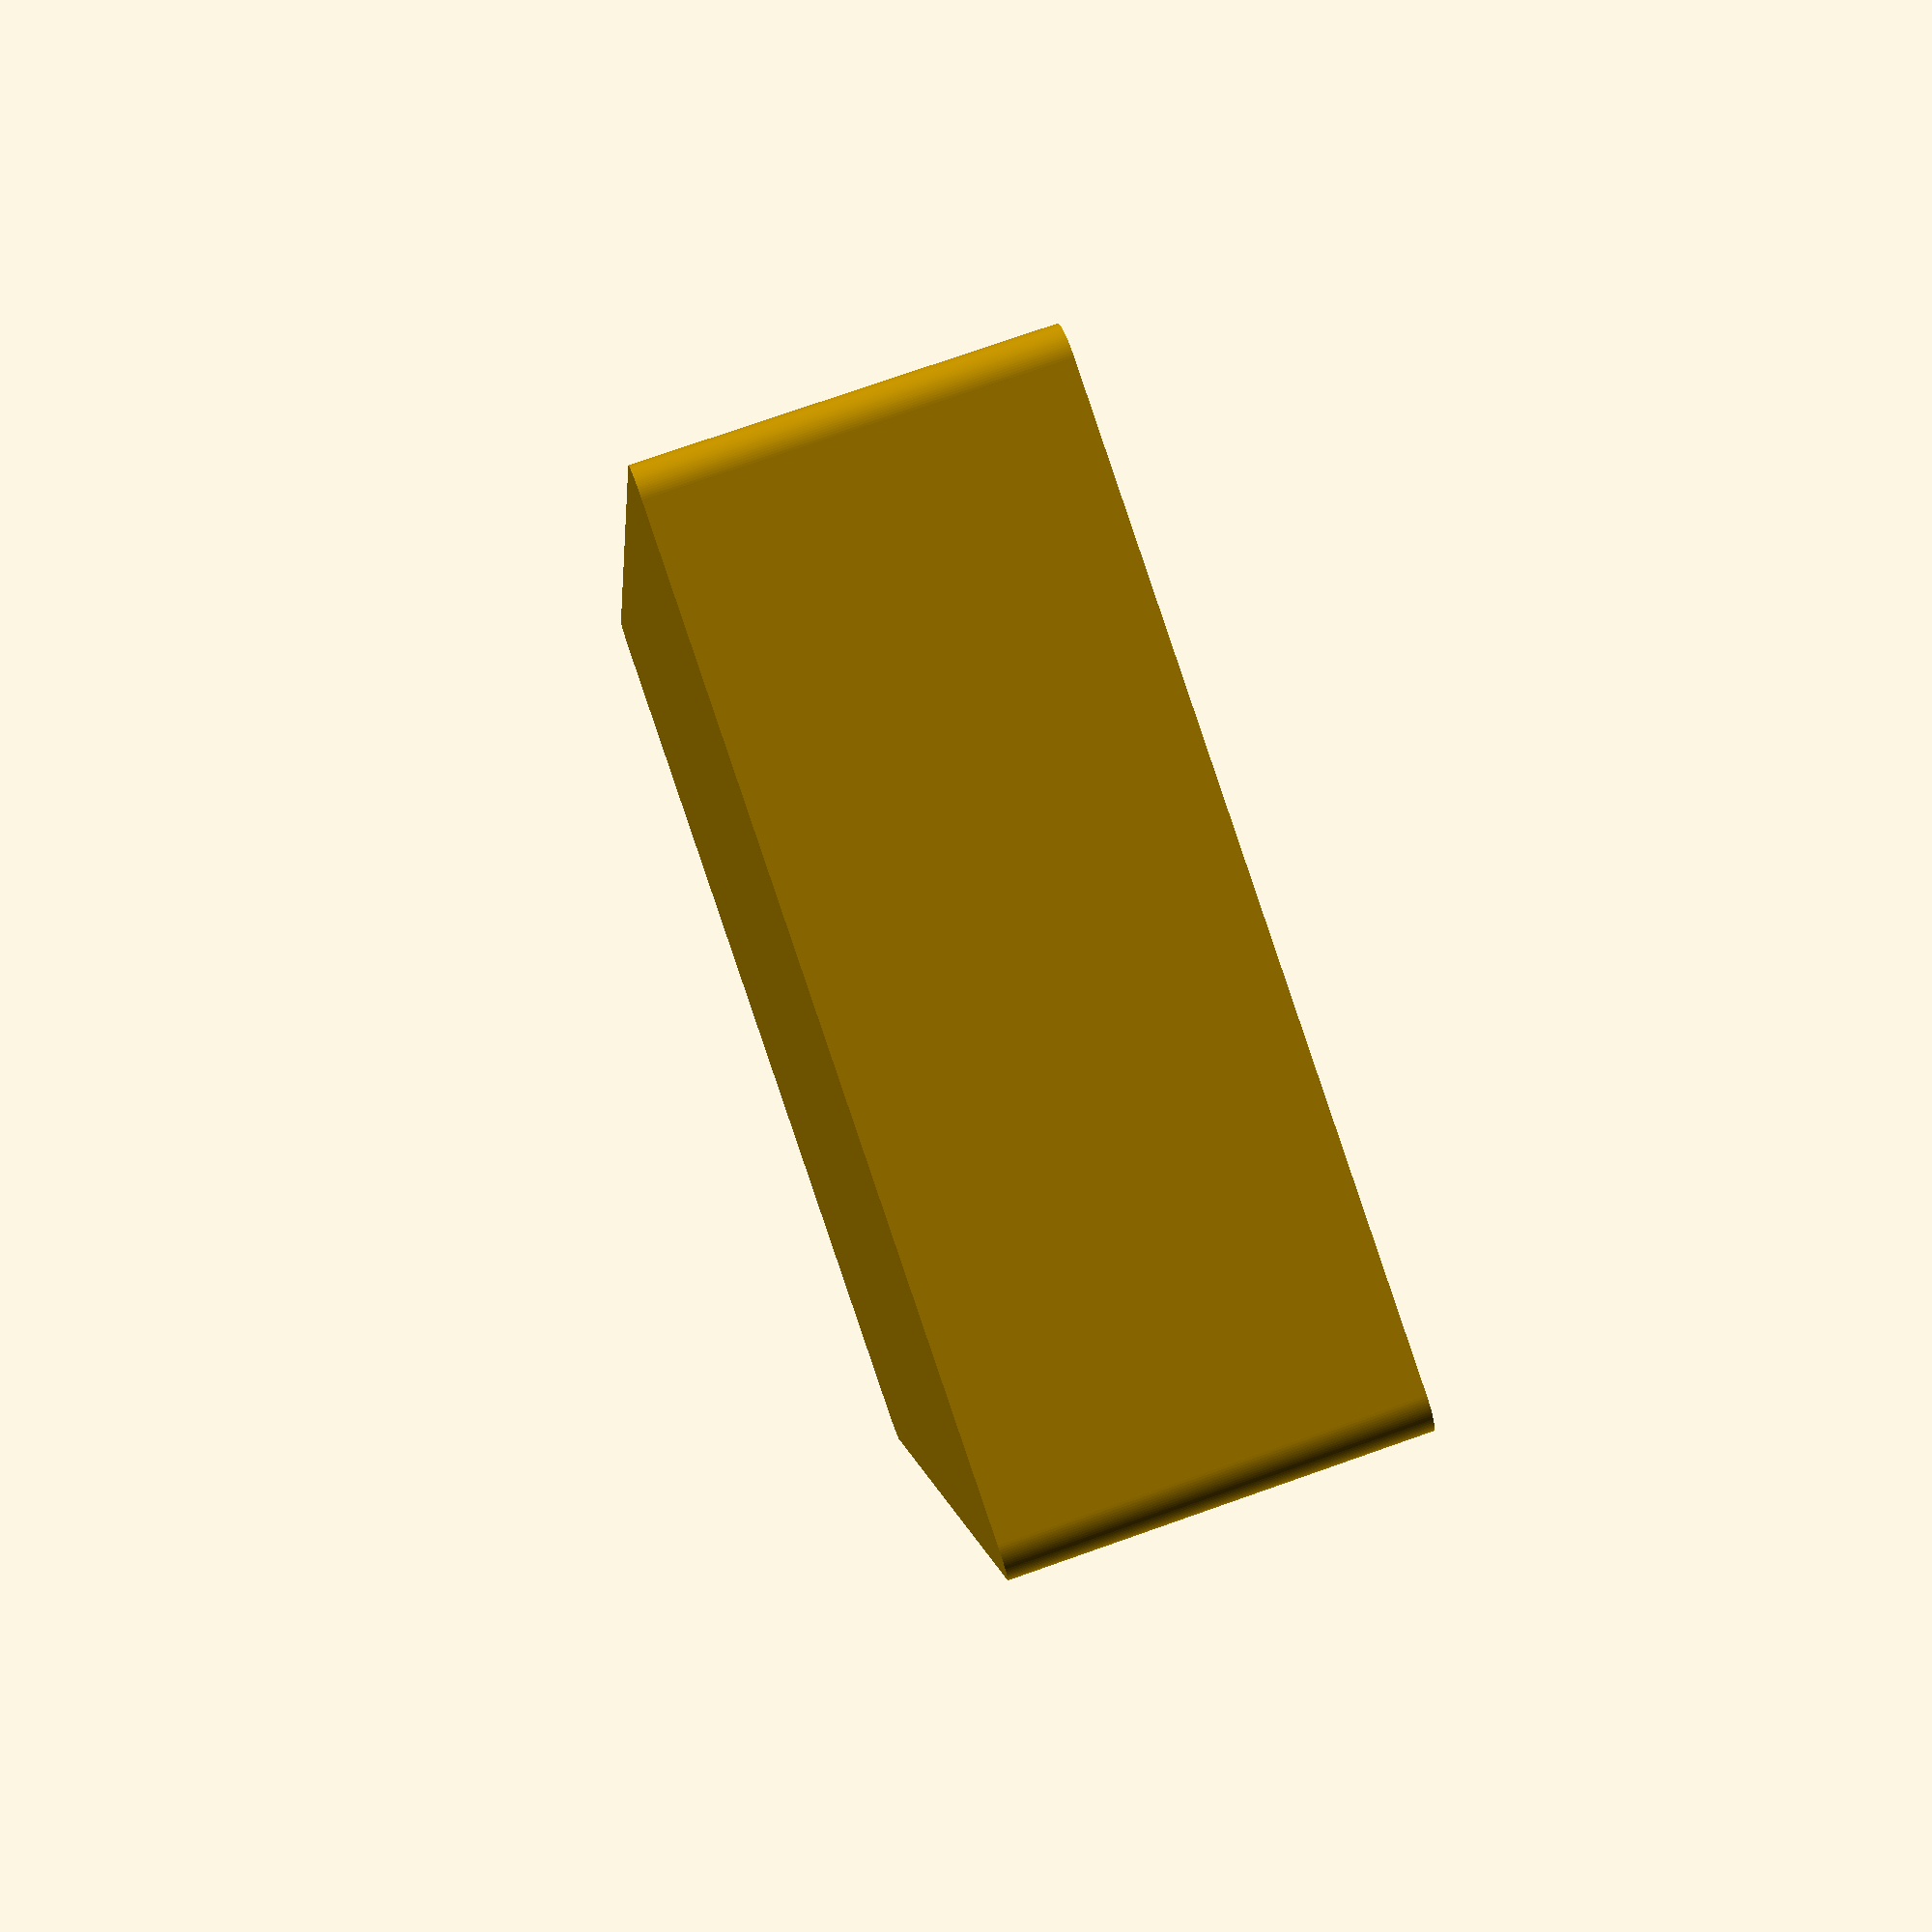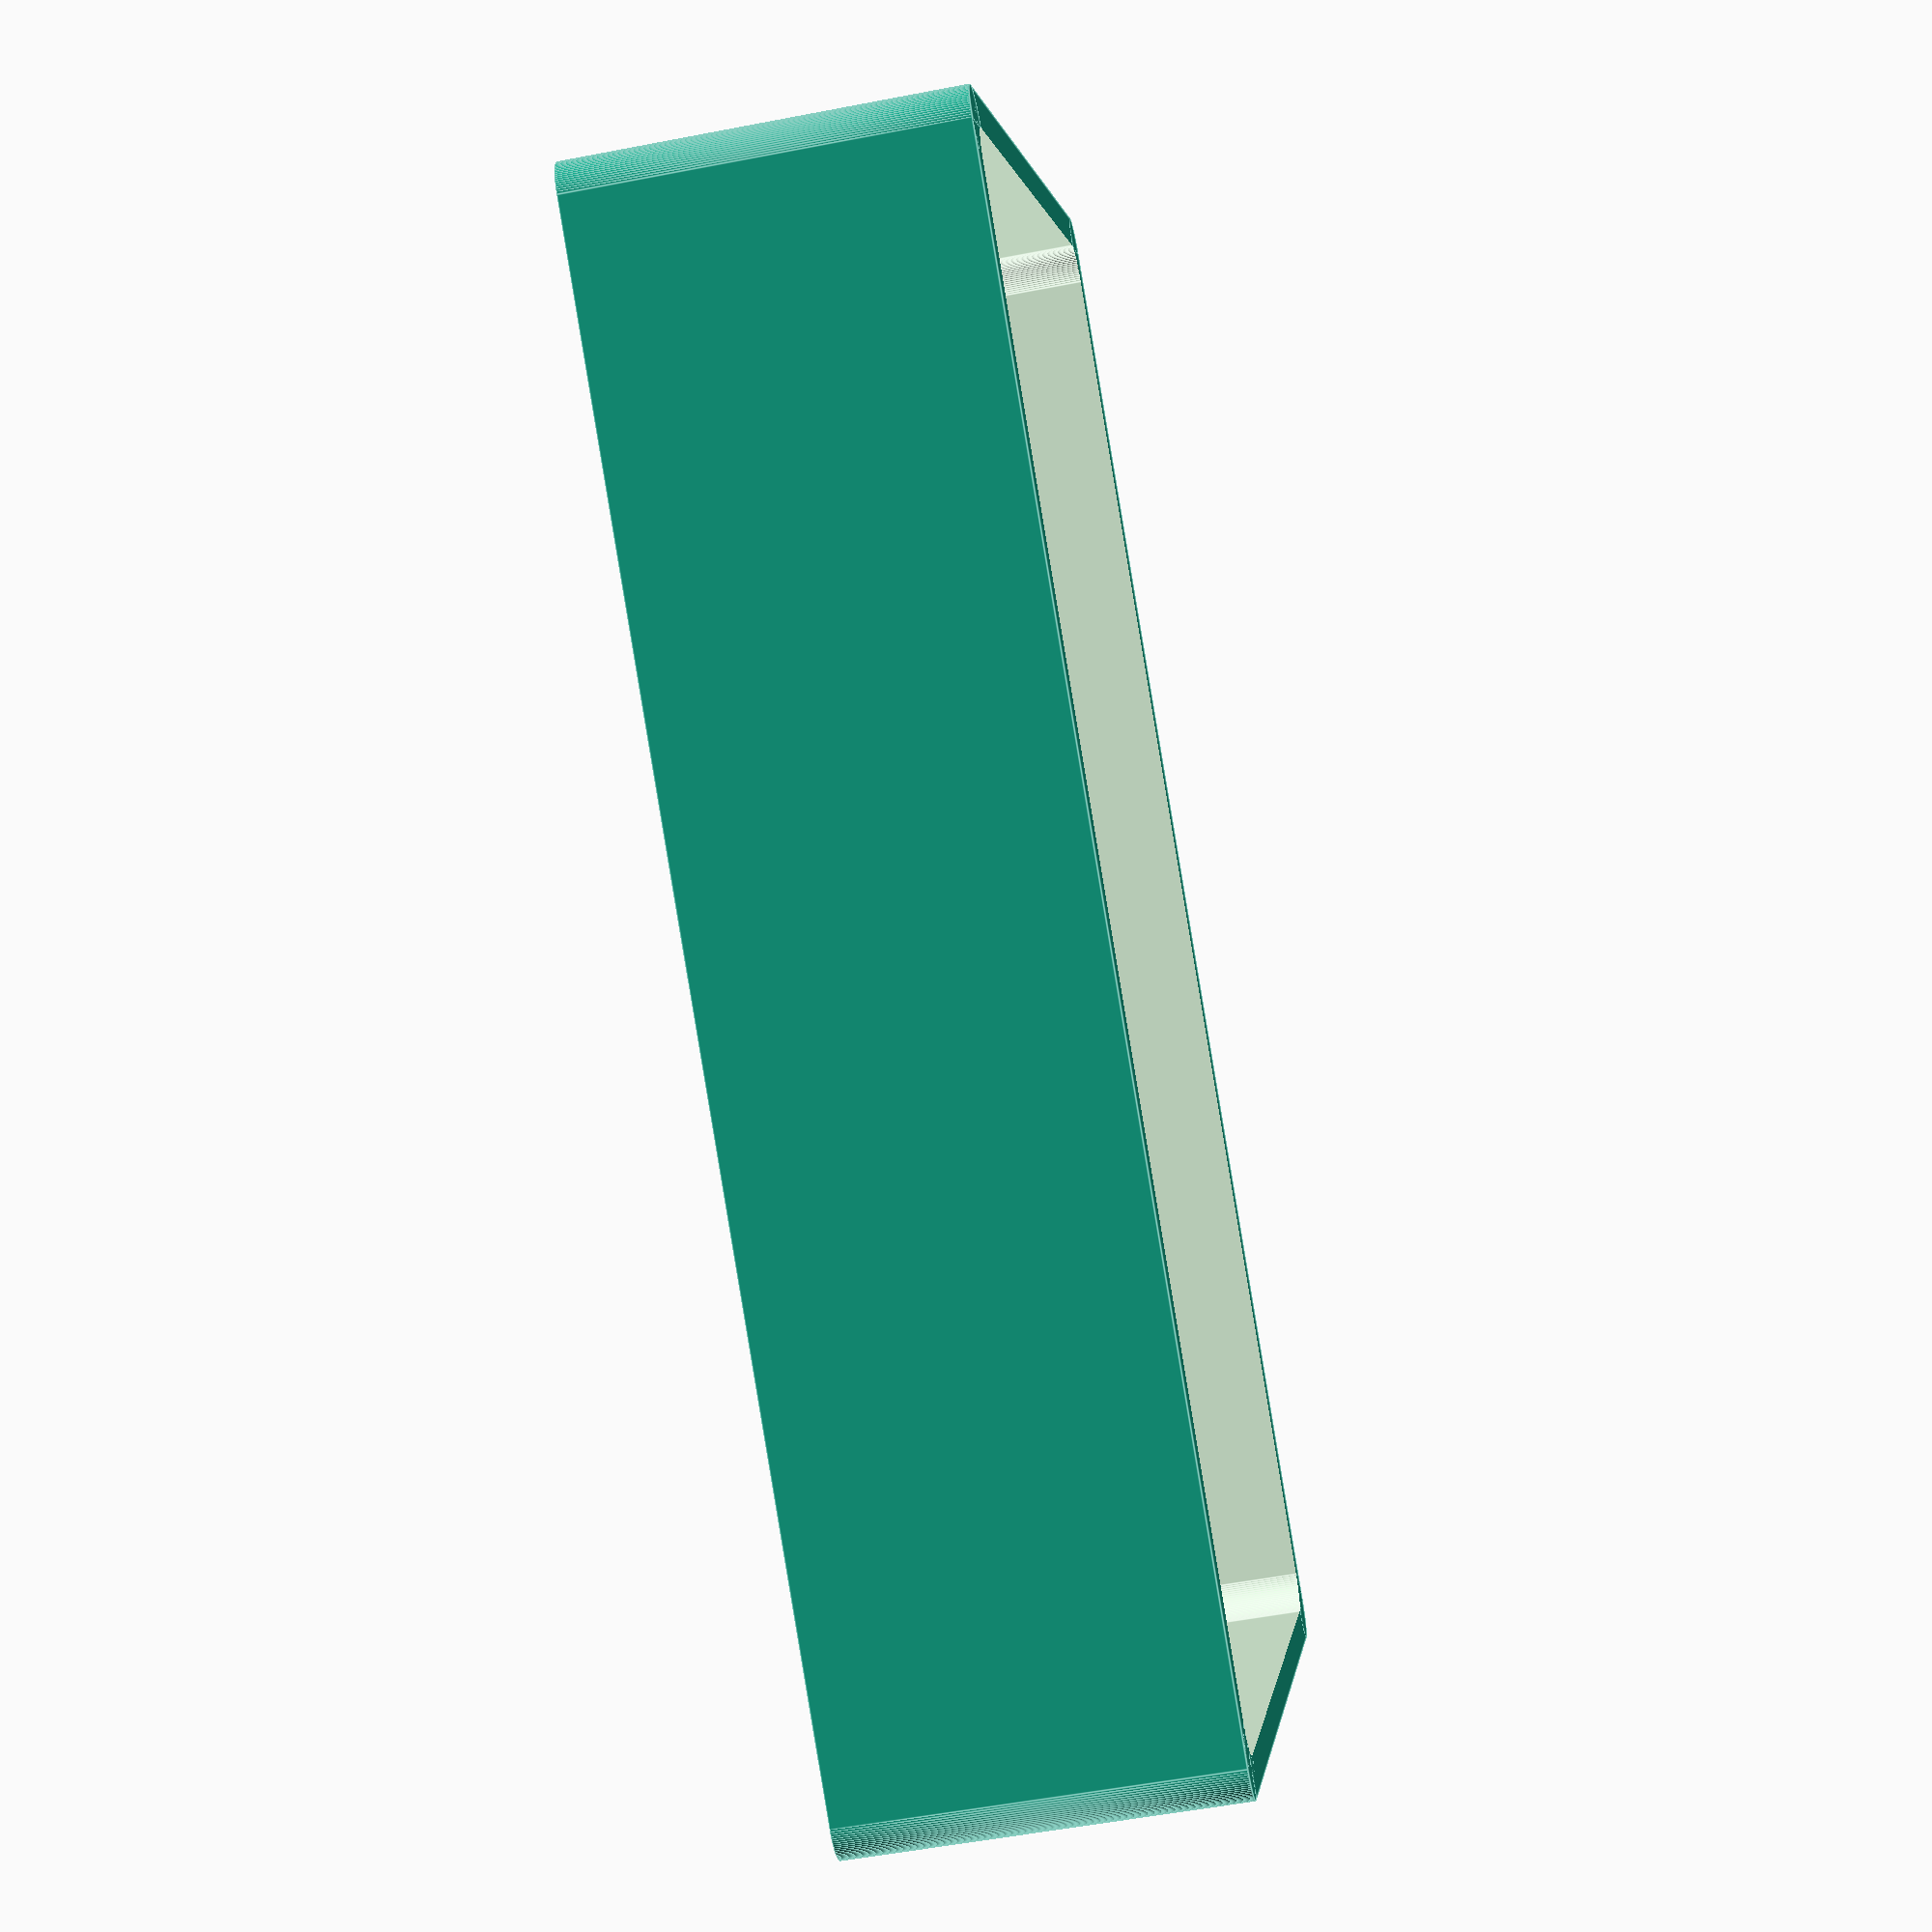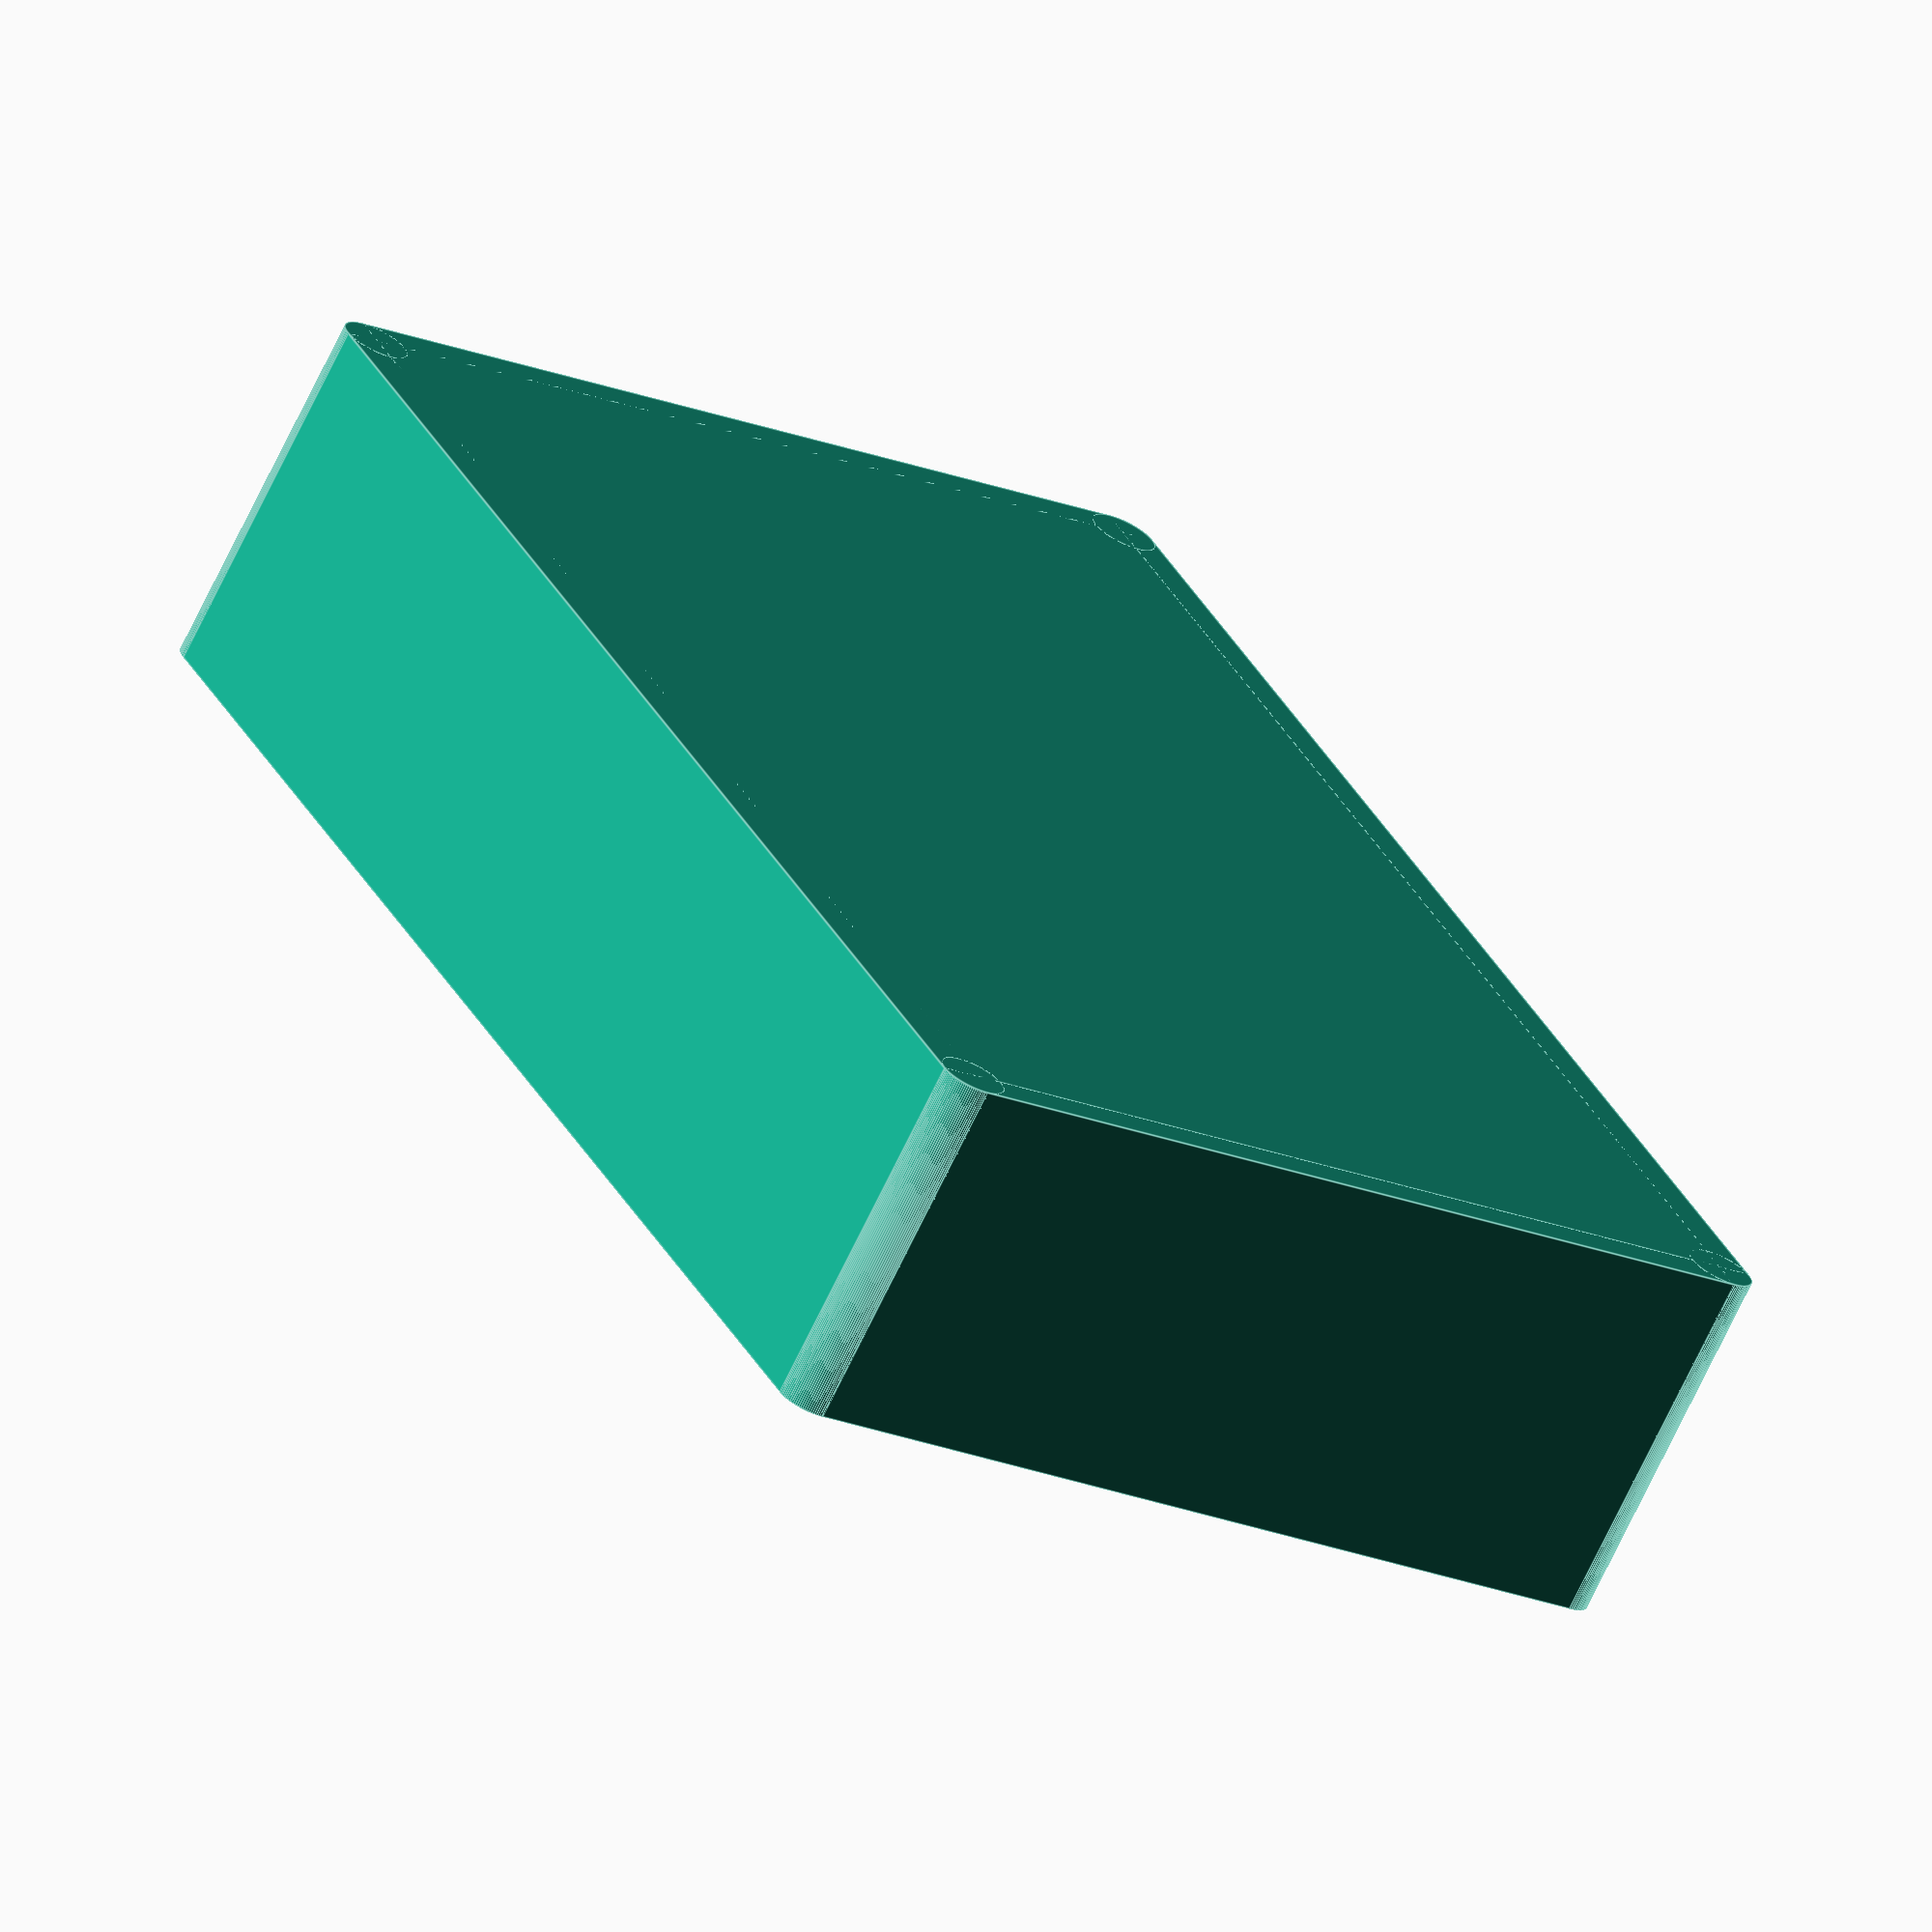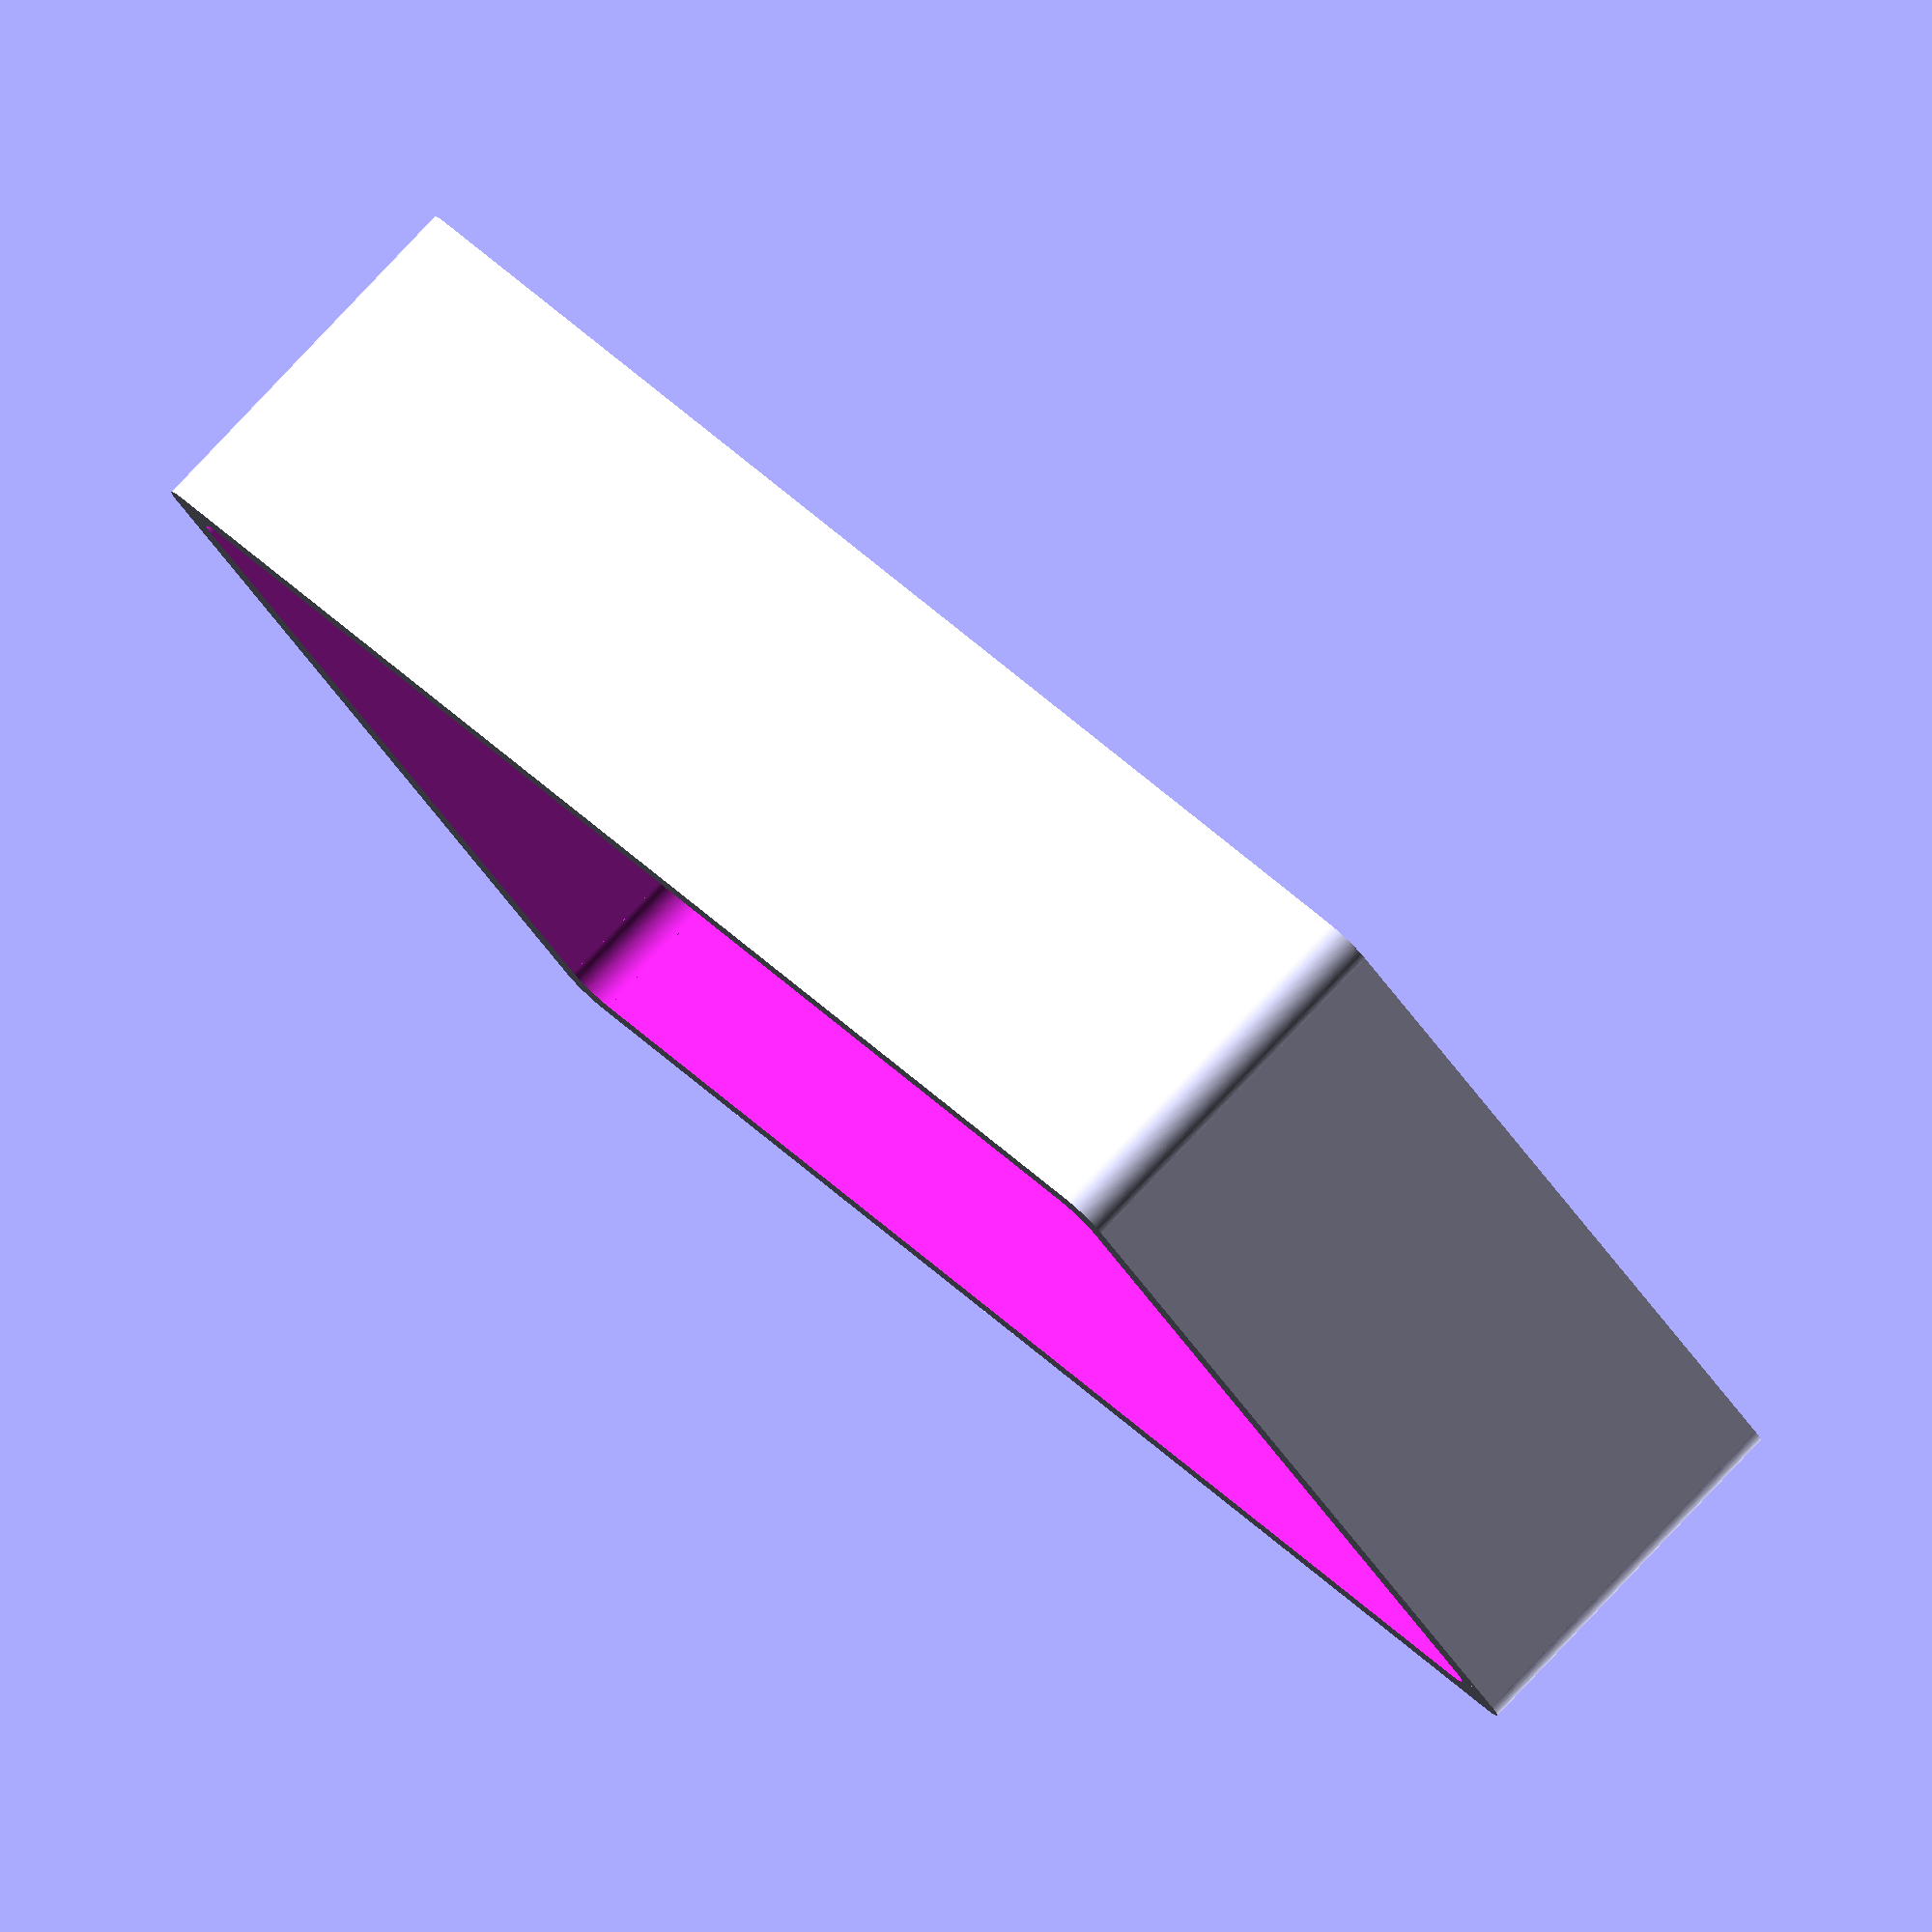
<openscad>
module scatola(larghezza,profondita, altezza, arrotondamento, spessore, fondo){
    
    translate([0,0,altezza/2]){
        difference(){
            roundedBox([larghezza,profondita,altezza], arrotondamento, true);
            translate([0,0,fondo]){
                roundedBox([larghezza-spessore,profondita-spessore,altezza+fondo], arrotondamento, true);
            }    
        }    
    }   
}
module coperchio(larghezza,profondita, altezza, arrotondamento,spessore, fondo){
    translate([0,0,altezza]){
        roundedBox([larghezza-spessore,profondita-spessore,fondo], arrotondamento, true);
        translate([0,0,fondo]){
            roundedBox([larghezza,profondita,fondo], arrotondamento, true);
        }    
    }    
}
module roundedBox(size, radius, sidesonly)
{
	rot = [ [0,0,0], [90,0,90], [90,90,0] ];
	if (sidesonly) {
		cube(size - [2*radius,0,0], true);
		cube(size - [0,2*radius,0], true);
		for (x = [radius-size[0]/2, -radius+size[0]/2],
				 y = [radius-size[1]/2, -radius+size[1]/2]) {
			translate([x,y,0]) cylinder(r=radius, h=size[2], center=true, $fn=100);
		}
	}
	else {
		cube([size[0], size[1]-radius*2, size[2]-radius*2], center=true);
		cube([size[0]-radius*2, size[1], size[2]-radius*2], center=true);
		cube([size[0]-radius*2, size[1]-radius*2, size[2]], center=true);

		for (axis = [0:2]) {
			for (x = [radius-size[axis]/2, -radius+size[axis]/2],
					y = [radius-size[(axis+1)%3]/2, -radius+size[(axis+1)%3]/2]) {
				rotate(rot[axis]) 
					translate([x,y,0]) 
					cylinder(h=size[(axis+2)%3]-2*radius, r=radius, center=true);
			}
		}
		for (x = [radius-size[0]/2, -radius+size[0]/2],
				y = [radius-size[1]/2, -radius+size[1]/2],
				z = [radius-size[2]/2, -radius+size[2]/2]) {
			translate([x,y,z]) sphere(radius, $fn=100);
		}
	}
}
scatola(57,90,22,2,4,4);

</openscad>
<views>
elev=283.4 azim=346.9 roll=250.7 proj=p view=solid
elev=233.5 azim=305.8 roll=258.3 proj=p view=edges
elev=69.6 azim=206.2 roll=154.5 proj=o view=edges
elev=98.3 azim=234.3 roll=136.6 proj=o view=wireframe
</views>
